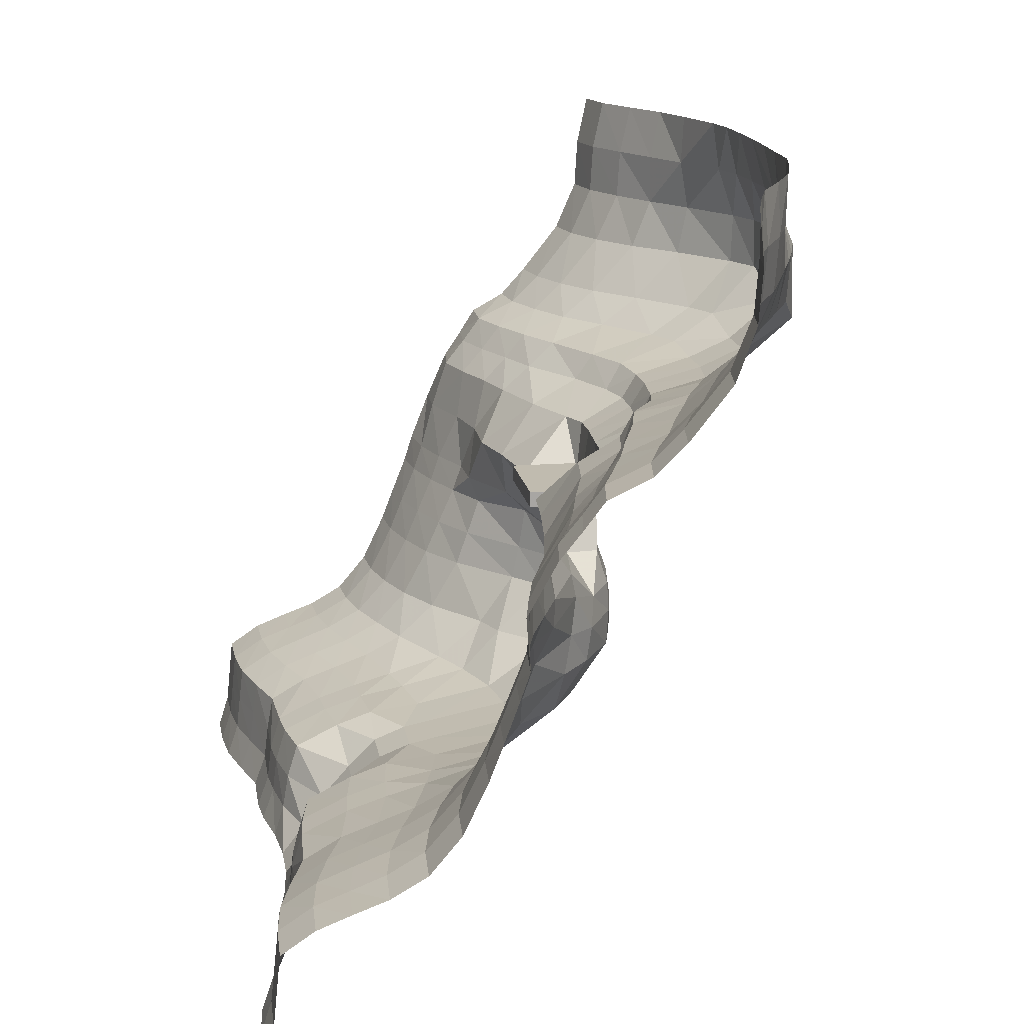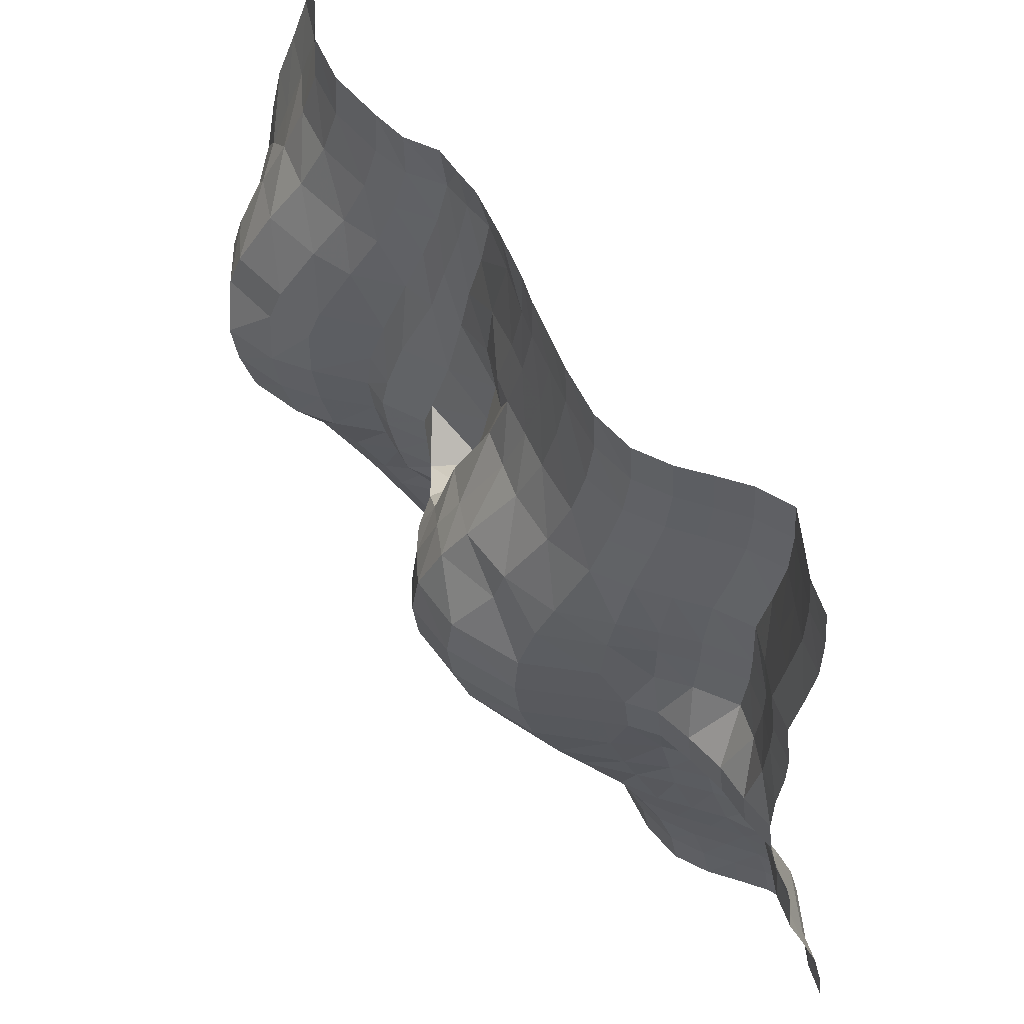
<metadata>
{"format":"obj","ext":"obj","renderer":"f3d","projection":"perspective","resolution":1024,"background":"white","views":[{"elev":16.0,"azim":-99.3,"up":"+Z"},{"elev":-31.8,"azim":95.9,"up":"+Z"}]}
</metadata>
<code>
o Plane.001
v -8 3.093 8
v 8 2.756 8
v -8 11.29 -6.211
v 8 11.29 -6.211
v -8 10.95 -4.279
v -8 10.35 -3.872
v -8 9.734 -3.631
v -8 9.101 -3.401
v -8 8.444 -3.025
v -8 7.873 -2.345
v -8 7.428 -1.412
v -8 7.177 -0.756
v -8 6.734 0.4706
v -8 6.808 1.412
v -8 6.274 2.353
v -8 4.726 3.688
v -8 4.167 4.235
v -8 3.421 5.176
v -8 3.073 6.118
v -8 2.998 7.059
v 8 2.956 7.059
v 8 3.013 6.118
v 8 3.421 5.176
v 8 4.167 4.235
v 8 4.662 3.688
v 8 5.947 2.353
v 8 6.362 1.412
v 8 6.734 0.4706
v 8 7.177 -0.756
v 8 7.428 -1.412
v 8 7.873 -2.345
v 8 8.444 -3.025
v 8 9.101 -3.401
v 8 9.734 -3.631
v 8 10.35 -3.872
v 8 10.95 -4.279
v -7.059 2.821 8
v -6.118 2.509 8
v -5.176 2.006 8
v -4.235 1.577 8
v -3.049 1.241 8
v -2.353 1.082 8
v -1.412 1.055 8
v -0.4706 1.004 8
v 0.4706 0.9823 8
v 1.412 0.9823 8
v 2.353 1.004 8
v 3.044 1.108 8
v 4.235 1.432 8
v 5.176 1.73 8
v 6.118 2.169 8
v 7.059 2.582 8
v 7.059 11.27 -6.211
v 6.118 11.18 -6.211
v 5.176 10.95 -6.211
v 4.235 10.69 -6.211
v 3.044 10.7 -6.211
v 2.353 10.64 -6.211
v 1.412 10.46 -6.211
v 0.4706 10.36 -6.211
v -0.4706 10.36 -6.211
v -1.412 10.46 -6.211
v -2.353 10.64 -6.211
v -3.049 10.7 -6.211
v -4.235 10.69 -6.211
v -5.176 10.95 -6.211
v -6.118 11.18 -6.211
v -7.059 11.27 -6.211
v 7.059 2.787 7.059
v 6.118 2.38 7.059
v 5.176 1.929 7.059
v 4.235 1.485 7.059
v 3.044 0.9692 7.059
v 2.353 0.7767 7.059
v 1.412 0.7068 7.059
v 0.4706 0.7068 7.059
v -0.4706 0.7767 7.059
v -1.412 0.9492 7.059
v -2.353 1.134 7.059
v -3.049 1.289 7.059
v -4.235 1.603 7.059
v -5.176 1.962 7.059
v -6.118 2.423 7.059
v -7.059 2.822 7.059
v 7.059 2.845 6.118
v 6.118 2.441 6.118
v 5.176 1.915 6.118
v 4.235 1.326 6.118
v 3.044 0.6482 6.118
v 2.353 0.379 6.118
v 1.412 0.2599 6.118
v 0.4706 0.2599 6.118
v -0.4706 0.379 6.118
v -1.412 0.6631 6.118
v -2.353 0.9801 6.118
v -3.049 1.242 6.118
v -4.235 1.673 6.118
v -5.176 2.039 6.118
v -6.118 2.502 6.118
v -7.059 2.889 6.118
v 7.059 3.264 5.176
v 6.118 2.882 5.176
v 5.176 2.287 5.176
v 4.235 1.518 5.176
v 3.044 0.6811 5.176
v 2.353 0.3579 5.176
v 1.412 0.1796 4.674
v 0.4706 0.1845 4.674
v -0.4706 0.3464 4.674
v -1.412 0.7422 5.176
v -2.353 1.185 5.176
v -3.049 1.543 5.176
v -4.235 2.077 5.176
v -5.176 2.435 5.176
v -6.118 2.882 5.176
v -7.059 3.264 5.176
v 7.059 4.019 4.235
v 6.118 3.664 4.235
v 5.176 3.135 4.235
v 4.235 2.402 4.235
v 3.044 1.539 4.235
v 2.353 1.208 4.235
v 1.412 1.08 3.914
v 0.4706 1.092 3.914
v -0.4706 1.244 3.914
v -1.412 1.624 4.235
v -2.353 2.077 4.235
v -3.049 2.404 4.235
v -4.235 2.879 4.235
v -5.176 3.237 4.235
v -6.118 3.664 4.235
v -7.059 4.019 4.235
v 7.059 4.572 3.688
v 6.118 4.228 3.688
v 5.176 3.782 3.688
v 4.235 3.122 3.688
v 3.044 2.324 3.688
v 2.353 1.996 3.688
v 1.412 1.895 3.554
v 0.4706 1.908 3.554
v -0.4706 2.036 3.554
v -1.412 2.355 3.688
v -2.353 2.794 3.688
v -3.049 3.047 3.688
v -4.235 3.506 3.688
v -5.176 3.827 3.688
v -6.118 4.23 3.688
v -7.059 4.567 3.688
v 7.059 6.067 2.353
v 6.118 5.819 2.353
v 5.176 5.489 2.353
v 4.235 5.235 2.353
v 2.871 4.824 2.353
v 1.701 4.357 2.353
v 1.159 4.136 2.353
v 0.4706 4.128 2.353
v -0.4706 4.185 2.353
v -1.088 4.203 2.353
v -1.879 4.793 2.353
v -2.925 4.937 2.353
v -4.235 5.288 2.353
v -5.176 5.51 2.353
v -6.118 5.768 2.353
v -7.059 6.117 2.353
v 7.059 6.377 1.412
v 5.843 5.99 1.412
v 4.717 5.773 1.412
v 3.531 5.8 1.412
v 2.452 5.551 1.412
v 1 5.315 1.412
v 1 4.262 1.412
v 0.4706 4.262 1.412
v -0.4706 4.278 1.412
v -1 4.262 1.412
v -1 5.44 1.412
v -2.073 5.532 1.412
v -3.447 5.706 1.412
v -4.669 5.925 1.412
v -6.118 6.39 1.412
v -7.059 6.61 1.412
v 7.059 6.632 0.4706
v 6.118 6.364 0.4706
v 5.176 6.005 0.4706
v 4.235 5.974 0.4706
v 2.822 5.402 0.5101
v 1.516 4.903 0.6192
v 1.412 4.32 0.4706
v 0.4706 4.184 0.4706
v -0.4706 4.184 0.4706
v -1.412 4.32 0.4706
v -1.463 4.913 0.4645
v -2.816 5.082 0.469
v -4.235 5.642 0.4706
v -5.176 6.005 0.4706
v -6.118 6.364 0.4706
v -7.059 6.632 0.4706
v 7.059 7.093 -0.756
v 6.118 6.848 -0.756
v 5.176 6.503 -0.756
v 4.235 6.011 -0.756
v 3.044 5.093 -0.756
v 2.353 4.591 -0.756
v 1.412 4.08 -0.756
v 0.4706 3.871 -0.756
v -0.4706 3.871 -0.756
v -1.412 4.08 -0.756
v -2.353 4.591 -0.756
v -2.922 5.096 -0.6979
v -4.235 6.011 -0.756
v -5.176 6.503 -0.756
v -6.118 6.848 -0.756
v -7.059 7.093 -0.756
v 7.059 7.354 -1.412
v 6.118 7.121 -1.412
v 5.176 6.788 -1.412
v 4.235 6.243 -1.412
v 3.044 5.236 -1.412
v 2.353 4.686 -1.412
v 1.412 4.119 -1.412
v 0.4706 3.883 -1.412
v -0.4706 3.883 -1.412
v -1.412 4.12 -1.412
v -2.353 4.687 -1.412
v -3.049 5.239 -1.412
v -4.235 6.243 -1.412
v -5.176 6.788 -1.412
v -6.118 7.121 -1.412
v -7.059 7.354 -1.412
v 7.059 7.809 -2.339
v 6.118 7.601 -2.335
v 5.176 7.28 -2.335
v 4.235 6.787 -2.344
v 3.044 5.912 -2.353
v 2.353 5.642 -2.353
v 1.412 4.77 -2.353
v 0.4706 4.56 -2.353
v -0.4706 4.561 -2.353
v -1.412 4.772 -2.353
v -2.353 5.299 -2.353
v -3.049 6.078 -2.353
v -4.235 6.787 -2.344
v -5.176 7.28 -2.335
v -6.118 7.601 -2.335
v -7.059 7.809 -2.339
v 7.059 8.387 -3.003
v 6.118 8.194 -2.988
v 5.176 7.881 -2.988
v 4.235 7.504 -3.009
v 3.044 6.792 -3.099
v 2.353 6.39 -3.154
v 1.412 5.99 -3.211
v 0.4706 5.833 -3.23
v -0.4706 5.833 -3.23
v -1.412 5.991 -3.21
v -2.353 6.39 -3.154
v -3.049 6.794 -3.099
v -4.235 7.504 -3.009
v -5.176 7.881 -2.988
v -6.118 8.194 -2.988
v -7.059 8.387 -3.003
v 7.059 9.049 -3.382
v 6.118 8.877 -3.361
v 5.176 8.579 -3.362
v 4.235 8.225 -3.385
v 3.044 7.864 -3.42
v 2.353 7.668 -3.456
v 1.412 7.468 -3.512
v 0.4706 7.381 -3.536
v -0.4706 7.381 -3.536
v -1.412 7.468 -3.512
v -2.353 7.668 -3.456
v -3.049 7.866 -3.42
v -4.235 8.225 -3.385
v -5.176 8.579 -3.362
v -6.118 8.877 -3.361
v -7.059 9.049 -3.382
v 7.059 9.685 -3.631
v 6.118 9.533 -3.613
v 5.176 9.25 -3.614
v 4.235 8.902 -3.631
v 3.044 8.618 -3.631
v 2.353 8.551 -3.631
v 1.412 8.443 -3.632
v 0.4706 7.863 -3.636
v -0.4706 7.863 -3.636
v -1.412 8.443 -3.632
v -2.353 8.551 -3.631
v -3.049 8.618 -3.631
v -4.235 8.902 -3.631
v -5.176 9.25 -3.614
v -6.118 9.533 -3.613
v -7.059 9.685 -3.631
v 7.059 10.31 -3.872
v 6.118 10.18 -3.872
v 5.176 9.91 -3.872
v 4.235 9.574 -3.872
v 3.044 9.354 -3.872
v 2.353 9.288 -3.872
v 1.412 9.129 -3.872
v 0.4706 8.458 -3.872
v -0.4706 8.458 -3.872
v -1.412 9.129 -3.872
v -2.353 9.288 -3.872
v -3.049 9.355 -3.872
v -4.235 9.574 -3.872
v -5.176 9.91 -3.872
v -6.118 10.18 -3.872
v -7.059 10.31 -3.872
v 7.059 10.93 -4.279
v 6.118 10.81 -4.279
v 5.176 10.56 -4.279
v 4.235 10.27 -4.279
v 3.044 10.2 -4.279
v 2.353 10.14 -4.279
v 1.412 9.958 -4.279
v 0.4706 8.995 -4.411
v -0.4706 8.995 -4.411
v -1.412 9.958 -4.279
v -2.353 10.14 -4.279
v -3.049 10.2 -4.279
v -4.235 10.27 -4.279
v -5.176 10.56 -4.279
v -6.118 10.81 -4.279
v -7.059 10.93 -4.279
v -8 6.914 -0.03802
v 8 6.898 -0.0507
v -7.059 6.819 -0.03802
v -6.118 6.561 -0.03802
v -5.176 6.206 -0.03802
v -4.235 5.667 -0.0661
v -2.829 4.995 0.01237
v -2.042 4.504 -0.2356
v -1.412 4.113 -0.1934
v -0.4706 3.956 -0.1934
v 0.4706 3.956 -0.1934
v 1.412 4.114 -0.1934
v 2.071 4.503 -0.1943
v 2.951 4.981 0.0647
v 4.235 5.767 -0.0507
v 5.176 6.189 -0.0507
v 6.118 6.544 -0.0507
v 7.059 6.803 -0.0507
v -8 5.5 3.331
v 8 5.304 3.331
v -7.059 5.342 3.331
v -6.118 4.998 3.331
v -5.176 4.669 3.331
v -4.235 4.397 3.331
v -2.987 3.992 3.331
v -2.116 3.793 3.331
v -1.25 3.279 3.331
v -0.4706 3.11 3.264
v 0.4706 3.018 3.264
v 1.285 3.016 3.264
v 2.027 3.176 3.331
v 2.958 3.574 3.331
v 4.235 4.179 3.331
v 5.176 4.636 3.331
v 6.118 5.024 3.331
v 7.059 5.32 3.331
v 8 5.614 2.842
v -7.059 5.714 2.842
v -6.118 5.358 2.842
v -5.176 5.057 2.842
v -4.235 4.693 2.842
v -2.956 4.197 2.842
v -1.997 4.026 2.842
v -1.169 3.473 2.842
v -0.4706 3.38 2.809
v 0.4706 3.306 2.809
v 1.222 3.309 2.809
v 1.864 3.499 2.842
v 2.914 3.932 2.842
v 4.235 4.679 2.842
v 5.176 5.031 2.842
v 6.118 5.397 2.842
v 7.059 5.677 2.842
v -8 5.876 2.842
v 8 11.09 -5.581
v -8 11.09 -5.581
v -7.059 11.07 -5.581
v -6.118 10.97 -5.581
v -5.176 10.72 -5.581
v -4.235 10.47 -5.581
v -3.049 10.48 -5.581
v -2.353 10.41 -5.581
v -1.412 10.27 -5.581
v -0.4706 9.927 -5.647
v 0.4706 9.927 -5.647
v 1.412 10.27 -5.581
v 2.353 10.41 -5.581
v 3.044 10.48 -5.581
v 4.235 10.47 -5.581
v 5.176 10.72 -5.581
v 6.118 10.97 -5.581
v 7.059 11.07 -5.581
v -8 11.02 -4.93
v 8 11.02 -4.93
v -7.059 11 -4.93
v -6.118 10.89 -4.93
v -5.176 10.64 -4.93
v -4.235 10.39 -4.93
v -3.049 10.4 -4.93
v -2.353 10.33 -4.93
v -1.412 10.16 -4.93
v -0.4706 9.542 -5.029
v 0.4706 9.542 -5.029
v 1.412 10.16 -4.93
v 2.353 10.33 -4.93
v 3.044 10.4 -4.93
v 4.235 10.39 -4.93
v 5.176 10.64 -4.93
v 6.118 10.89 -4.93
v 7.059 11 -4.93
v 1 4.262 1.562
v 1 4.262 1.261
v -1 4.262 1.261
v -1 4.262 1.562
v 1 5.547 1.562
v 1 5.547 1.261
v -1 5.547 1.261
v -1 5.547 1.562
f 379 53 396
f 2 69 52
f 21 85 69
f 22 101 85
f 23 117 101
f 24 133 117
f 377 26 149
f 149 27 165
f 27 181 165
f 326 197 342
f 29 213 197
f 30 229 213
f 31 245 229
f 32 261 245
f 33 277 261
f 34 293 277
f 35 309 293
f 6 324 5
f 308 323 324
f 307 322 323
f 306 321 322
f 305 320 321
f 304 319 320
f 303 318 319
f 302 317 318
f 300 317 301
f 299 316 300
f 298 315 299
f 297 314 298
f 296 313 297
f 295 312 296
f 294 311 295
f 293 310 294
f 7 308 6
f 292 307 308
f 291 306 307
f 290 305 306
f 289 304 305
f 288 303 304
f 287 302 303
f 286 301 302
f 284 301 285
f 283 300 284
f 282 299 283
f 281 298 282
f 280 297 281
f 279 296 280
f 278 295 279
f 277 294 278
f 8 292 7
f 276 291 292
f 275 290 291
f 274 289 290
f 273 288 289
f 272 287 288
f 271 286 287
f 270 285 286
f 268 285 269
f 267 284 268
f 266 283 267
f 265 282 266
f 264 281 265
f 263 280 264
f 262 279 263
f 261 278 262
f 9 276 8
f 260 275 276
f 259 274 275
f 258 273 274
f 257 272 273
f 256 271 272
f 255 270 271
f 254 269 270
f 253 268 269
f 251 268 252
f 250 267 251
f 249 266 250
f 248 265 249
f 247 264 248
f 246 263 247
f 245 262 246
f 10 260 9
f 244 259 260
f 243 258 259
f 242 257 258
f 241 256 257
f 240 255 256
f 239 254 255
f 238 253 254
f 237 252 253
f 235 252 236
f 234 251 235
f 233 250 234
f 232 249 233
f 231 248 232
f 230 247 231
f 229 246 230
f 11 244 10
f 228 243 244
f 227 242 243
f 226 241 242
f 225 240 241
f 224 239 240
f 223 238 239
f 222 237 238
f 221 236 237
f 219 236 220
f 218 235 219
f 217 234 218
f 216 233 217
f 215 232 216
f 214 231 215
f 213 230 214
f 12 228 11
f 212 227 228
f 211 226 227
f 210 225 226
f 209 224 225
f 208 223 224
f 207 222 223
f 206 221 222
f 204 221 205
f 203 220 204
f 202 219 203
f 201 218 202
f 200 217 201
f 199 216 200
f 198 215 199
f 197 214 198
f 325 212 12
f 327 211 212
f 328 210 211
f 329 209 210
f 330 208 209
f 331 207 208
f 332 206 207
f 334 206 333
f 334 204 205
f 335 203 204
f 337 203 336
f 338 202 337
f 339 201 338
f 340 200 339
f 341 199 340
f 342 198 341
f 180 13 14
f 179 196 180
f 179 194 195
f 178 193 194
f 177 192 193
f 176 191 192
f 174 191 175
f 174 189 190
f 172 189 173
f 171 188 172
f 171 186 187
f 169 186 170
f 168 185 169
f 167 184 168
f 166 183 167
f 165 182 166
f 15 180 14
f 164 179 180
f 162 179 163
f 161 178 162
f 160 177 161
f 159 176 160
f 159 174 175
f 157 174 158
f 157 172 173
f 156 171 172
f 154 171 155
f 154 169 170
f 153 168 169
f 152 167 168
f 151 166 167
f 150 165 166
f 378 164 15
f 362 163 164
f 363 162 163
f 364 161 162
f 365 160 161
f 366 159 160
f 367 158 159
f 368 157 158
f 369 156 157
f 370 155 156
f 372 155 371
f 373 154 372
f 374 153 373
f 375 152 374
f 376 151 375
f 377 150 376
f 17 148 16
f 132 147 148
f 131 146 147
f 130 145 146
f 129 144 145
f 128 143 144
f 127 142 143
f 126 141 142
f 125 140 141
f 124 139 140
f 123 138 139
f 121 138 122
f 120 137 121
f 119 136 120
f 118 135 119
f 117 134 118
f 18 132 17
f 116 131 132
f 115 130 131
f 114 129 130
f 113 128 129
f 112 127 128
f 111 126 127
f 109 126 110
f 109 124 125
f 108 123 124
f 107 122 123
f 105 122 106
f 104 121 105
f 103 120 104
f 102 119 103
f 101 118 102
f 19 116 18
f 100 115 116
f 99 114 115
f 98 113 114
f 97 112 113
f 96 111 112
f 95 110 111
f 93 110 94
f 92 109 93
f 91 108 92
f 91 106 107
f 89 106 90
f 88 105 89
f 87 104 88
f 86 103 87
f 85 102 86
f 20 100 19
f 84 99 100
f 83 98 99
f 82 97 98
f 81 96 97
f 79 96 80
f 78 95 79
f 77 94 78
f 76 93 77
f 75 92 76
f 75 90 91
f 74 89 90
f 73 88 89
f 72 87 88
f 70 87 71
f 69 86 70
f 37 20 1
f 38 84 37
f 39 83 38
f 40 82 39
f 40 80 81
f 41 79 80
f 43 79 42
f 44 78 43
f 45 77 44
f 46 76 45
f 46 74 75
f 47 73 74
f 48 72 73
f 50 72 49
f 51 71 50
f 52 70 51
f 380 68 3
f 381 67 68
f 382 66 67
f 383 65 66
f 385 65 384
f 385 63 64
f 386 62 63
f 387 61 62
f 389 61 388
f 390 60 389
f 391 59 390
f 392 58 391
f 392 56 57
f 394 56 393
f 395 55 394
f 396 54 395
f 181 341 182
f 182 340 183
f 184 340 339
f 185 339 338
f 185 337 186
f 187 337 336
f 188 336 335
f 189 335 334
f 189 333 190
f 190 332 191
f 192 332 331
f 193 331 330
f 194 330 329
f 195 329 328
f 196 328 327
f 13 327 325
f 28 342 181
f 133 359 134
f 134 358 135
f 135 357 136
f 136 356 137
f 137 355 138
f 139 355 354
f 140 354 353
f 141 353 352
f 142 352 351
f 143 351 350
f 144 350 349
f 145 349 348
f 146 348 347
f 147 347 346
f 148 346 345
f 16 345 343
f 25 360 133
f 360 376 359
f 359 375 358
f 358 374 357
f 357 373 356
f 356 372 355
f 354 372 371
f 353 371 370
f 352 370 369
f 352 368 351
f 350 368 367
f 350 366 349
f 348 366 365
f 347 365 364
f 346 364 363
f 345 363 362
f 343 362 378
f 360 361 377
f 414 395 413
f 413 394 412
f 412 393 411
f 410 393 392
f 410 391 409
f 409 390 408
f 408 389 407
f 407 388 406
f 405 388 387
f 404 387 386
f 403 386 385
f 403 384 402
f 401 384 383
f 400 383 382
f 399 382 381
f 397 381 380
f 398 396 414
f 36 414 309
f 5 399 397
f 324 400 399
f 323 401 400
f 322 402 401
f 321 403 402
f 320 404 403
f 319 405 404
f 318 406 405
f 316 406 317
f 315 407 316
f 314 408 315
f 313 409 314
f 312 410 313
f 311 411 312
f 310 412 311
f 309 413 310
f 418 416 415
f 420 422 419
f 416 419 415
f 420 417 416
f 418 421 417
f 415 422 419
f 379 4 53
f 2 21 69
f 21 22 85
f 22 23 101
f 23 24 117
f 24 25 133
f 377 361 26
f 149 26 27
f 27 28 181
f 326 29 197
f 29 30 213
f 30 31 229
f 31 32 245
f 32 33 261
f 33 34 277
f 34 35 293
f 35 36 309
f 6 308 324
f 308 307 323
f 307 306 322
f 306 305 321
f 305 304 320
f 304 303 319
f 303 302 318
f 302 301 317
f 300 316 317
f 299 315 316
f 298 314 315
f 297 313 314
f 296 312 313
f 295 311 312
f 294 310 311
f 293 309 310
f 7 292 308
f 292 291 307
f 291 290 306
f 290 289 305
f 289 288 304
f 288 287 303
f 287 286 302
f 286 285 301
f 284 300 301
f 283 299 300
f 282 298 299
f 281 297 298
f 280 296 297
f 279 295 296
f 278 294 295
f 277 293 294
f 8 276 292
f 276 275 291
f 275 274 290
f 274 273 289
f 273 272 288
f 272 271 287
f 271 270 286
f 270 269 285
f 268 284 285
f 267 283 284
f 266 282 283
f 265 281 282
f 264 280 281
f 263 279 280
f 262 278 279
f 261 277 278
f 9 260 276
f 260 259 275
f 259 258 274
f 258 257 273
f 257 256 272
f 256 255 271
f 255 254 270
f 254 253 269
f 253 252 268
f 251 267 268
f 250 266 267
f 249 265 266
f 248 264 265
f 247 263 264
f 246 262 263
f 245 261 262
f 10 244 260
f 244 243 259
f 243 242 258
f 242 241 257
f 241 240 256
f 240 239 255
f 239 238 254
f 238 237 253
f 237 236 252
f 235 251 252
f 234 250 251
f 233 249 250
f 232 248 249
f 231 247 248
f 230 246 247
f 229 245 246
f 11 228 244
f 228 227 243
f 227 226 242
f 226 225 241
f 225 224 240
f 224 223 239
f 223 222 238
f 222 221 237
f 221 220 236
f 219 235 236
f 218 234 235
f 217 233 234
f 216 232 233
f 215 231 232
f 214 230 231
f 213 229 230
f 12 212 228
f 212 211 227
f 211 210 226
f 210 209 225
f 209 208 224
f 208 207 223
f 207 206 222
f 206 205 221
f 204 220 221
f 203 219 220
f 202 218 219
f 201 217 218
f 200 216 217
f 199 215 216
f 198 214 215
f 197 213 214
f 325 327 212
f 327 328 211
f 328 329 210
f 329 330 209
f 330 331 208
f 331 332 207
f 332 333 206
f 334 205 206
f 334 335 204
f 335 336 203
f 337 202 203
f 338 201 202
f 339 200 201
f 340 199 200
f 341 198 199
f 342 197 198
f 180 196 13
f 179 195 196
f 179 178 194
f 178 177 193
f 177 176 192
f 176 175 191
f 174 190 191
f 174 173 189
f 172 188 189
f 171 187 188
f 171 170 186
f 169 185 186
f 168 184 185
f 167 183 184
f 166 182 183
f 165 181 182
f 15 164 180
f 164 163 179
f 162 178 179
f 161 177 178
f 160 176 177
f 159 175 176
f 159 158 174
f 157 173 174
f 157 156 172
f 156 155 171
f 154 170 171
f 154 153 169
f 153 152 168
f 152 151 167
f 151 150 166
f 150 149 165
f 378 362 164
f 362 363 163
f 363 364 162
f 364 365 161
f 365 366 160
f 366 367 159
f 367 368 158
f 368 369 157
f 369 370 156
f 370 371 155
f 372 154 155
f 373 153 154
f 374 152 153
f 375 151 152
f 376 150 151
f 377 149 150
f 17 132 148
f 132 131 147
f 131 130 146
f 130 129 145
f 129 128 144
f 128 127 143
f 127 126 142
f 126 125 141
f 125 124 140
f 124 123 139
f 123 122 138
f 121 137 138
f 120 136 137
f 119 135 136
f 118 134 135
f 117 133 134
f 18 116 132
f 116 115 131
f 115 114 130
f 114 113 129
f 113 112 128
f 112 111 127
f 111 110 126
f 109 125 126
f 109 108 124
f 108 107 123
f 107 106 122
f 105 121 122
f 104 120 121
f 103 119 120
f 102 118 119
f 101 117 118
f 19 100 116
f 100 99 115
f 99 98 114
f 98 97 113
f 97 96 112
f 96 95 111
f 95 94 110
f 93 109 110
f 92 108 109
f 91 107 108
f 91 90 106
f 89 105 106
f 88 104 105
f 87 103 104
f 86 102 103
f 85 101 102
f 20 84 100
f 84 83 99
f 83 82 98
f 82 81 97
f 81 80 96
f 79 95 96
f 78 94 95
f 77 93 94
f 76 92 93
f 75 91 92
f 75 74 90
f 74 73 89
f 73 72 88
f 72 71 87
f 70 86 87
f 69 85 86
f 37 84 20
f 38 83 84
f 39 82 83
f 40 81 82
f 40 41 80
f 41 42 79
f 43 78 79
f 44 77 78
f 45 76 77
f 46 75 76
f 46 47 74
f 47 48 73
f 48 49 72
f 50 71 72
f 51 70 71
f 52 69 70
f 380 381 68
f 381 382 67
f 382 383 66
f 383 384 65
f 385 64 65
f 385 386 63
f 386 387 62
f 387 388 61
f 389 60 61
f 390 59 60
f 391 58 59
f 392 57 58
f 392 393 56
f 394 55 56
f 395 54 55
f 396 53 54
f 181 342 341
f 182 341 340
f 184 183 340
f 185 184 339
f 185 338 337
f 187 186 337
f 188 187 336
f 189 188 335
f 189 334 333
f 190 333 332
f 192 191 332
f 193 192 331
f 194 193 330
f 195 194 329
f 196 195 328
f 13 196 327
f 28 326 342
f 133 360 359
f 134 359 358
f 135 358 357
f 136 357 356
f 137 356 355
f 139 138 355
f 140 139 354
f 141 140 353
f 142 141 352
f 143 142 351
f 144 143 350
f 145 144 349
f 146 145 348
f 147 146 347
f 148 147 346
f 16 148 345
f 25 344 360
f 360 377 376
f 359 376 375
f 358 375 374
f 357 374 373
f 356 373 372
f 354 355 372
f 353 354 371
f 352 353 370
f 352 369 368
f 350 351 368
f 350 367 366
f 348 349 366
f 347 348 365
f 346 347 364
f 345 346 363
f 343 345 362
f 360 344 361
f 414 396 395
f 413 395 394
f 412 394 393
f 410 411 393
f 410 392 391
f 409 391 390
f 408 390 389
f 407 389 388
f 405 406 388
f 404 405 387
f 403 404 386
f 403 385 384
f 401 402 384
f 400 401 383
f 399 400 382
f 397 399 381
f 398 379 396
f 36 398 414
f 5 324 399
f 324 323 400
f 323 322 401
f 322 321 402
f 321 320 403
f 320 319 404
f 319 318 405
f 318 317 406
f 316 407 406
f 315 408 407
f 314 409 408
f 313 410 409
f 312 411 410
f 311 412 411
f 310 413 412
f 309 414 413
f 418 417 416
f 420 421 422
f 416 420 419
f 420 421 417
f 418 422 421
f 415 418 422

</code>
